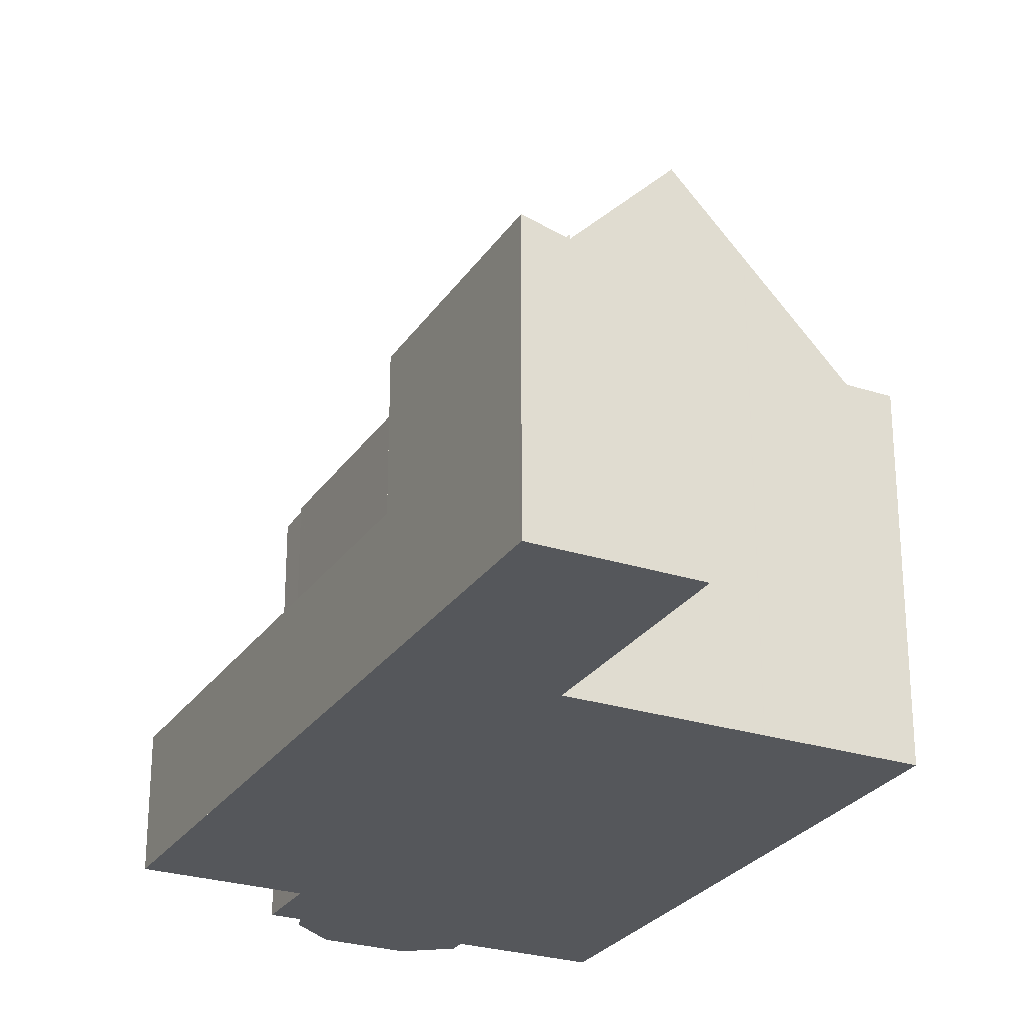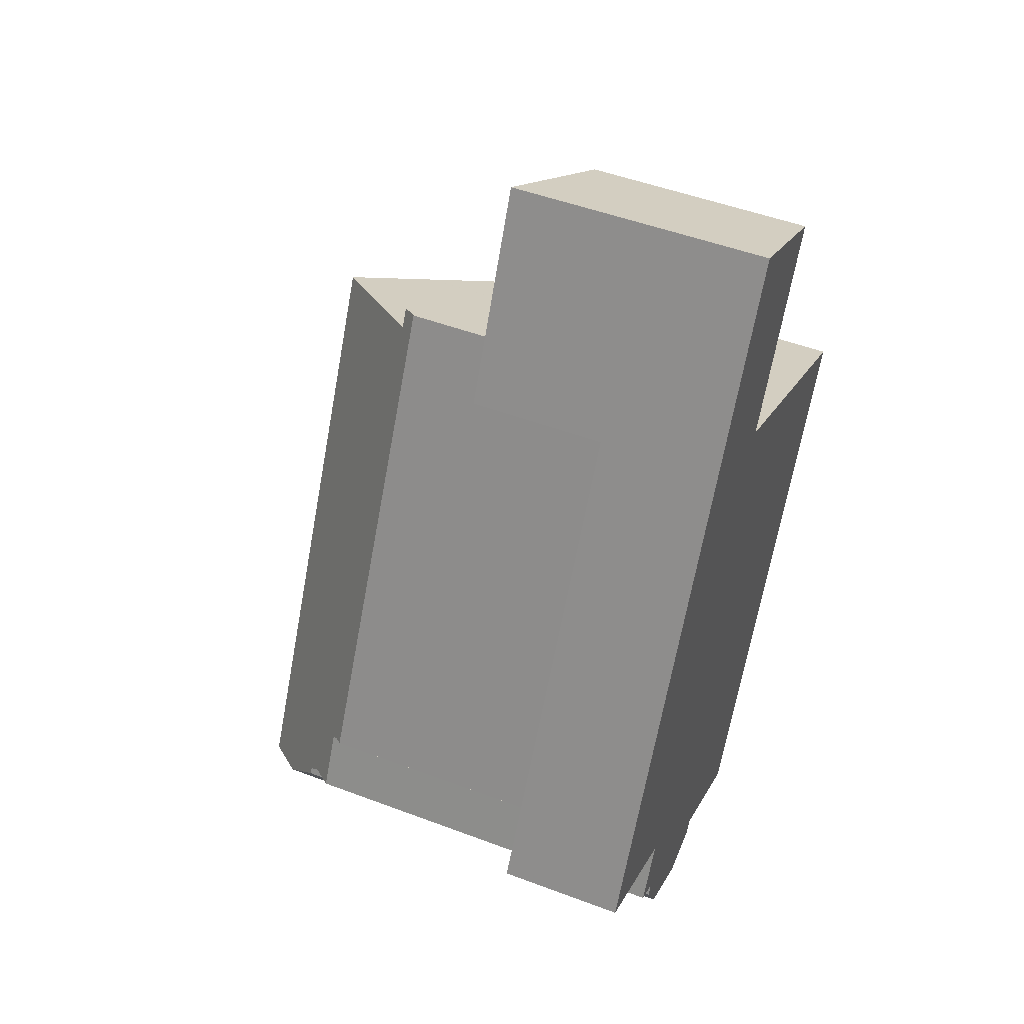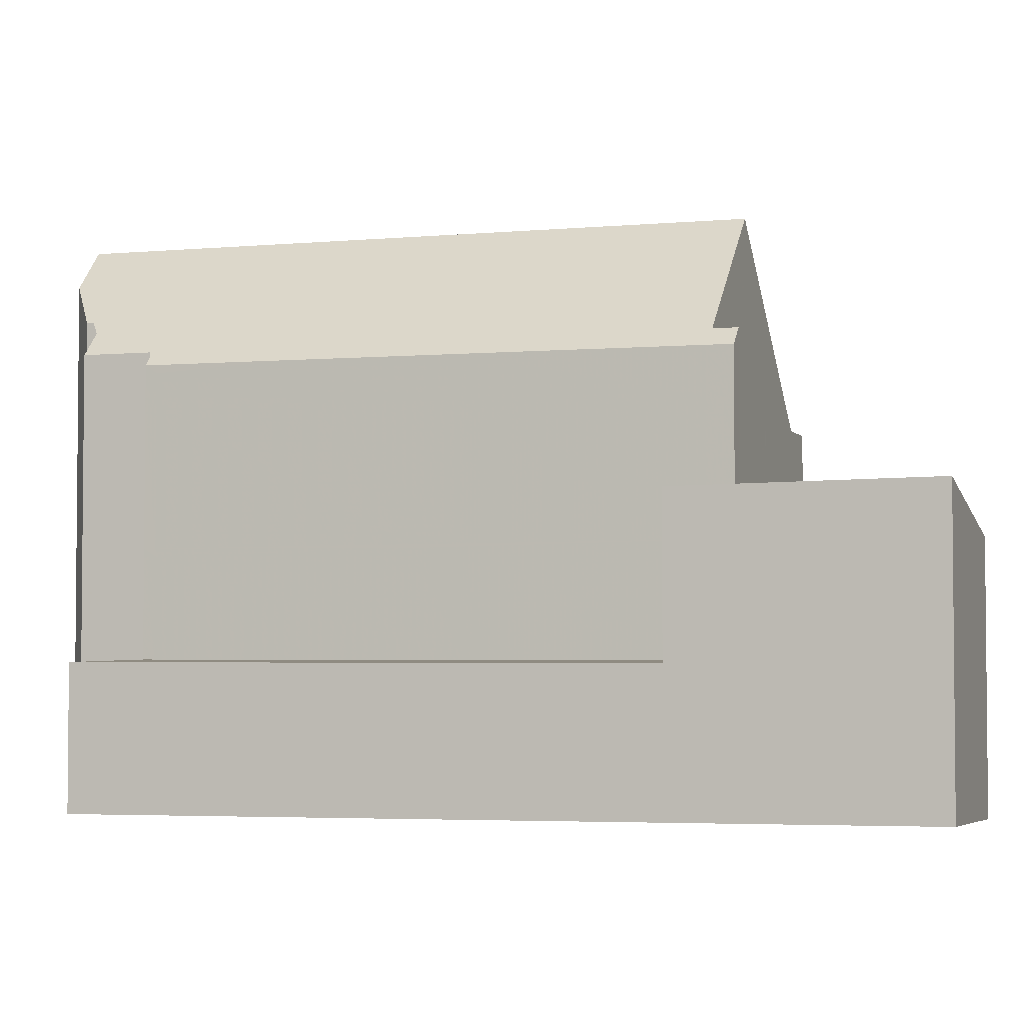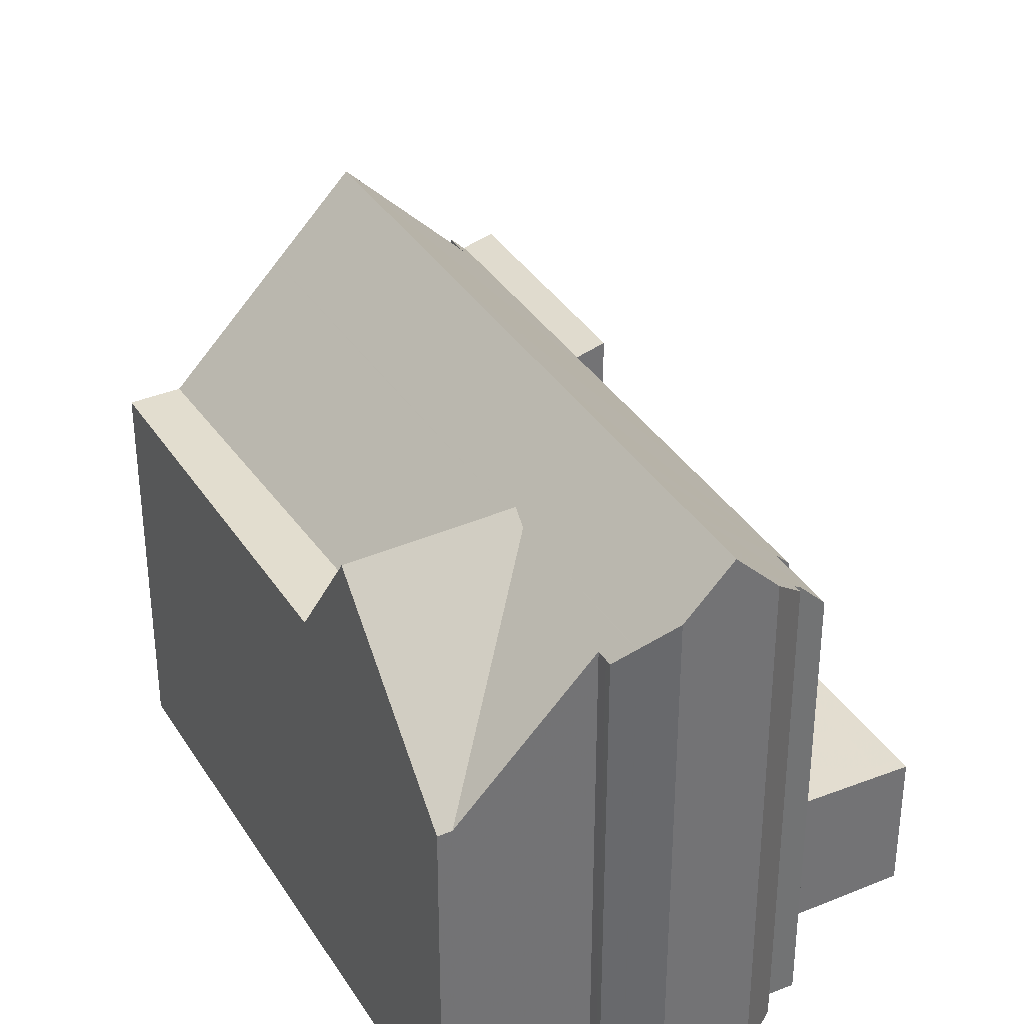
<metadata>
{"format":"obj","ext":"obj","renderer":"f3d","projection":"perspective","resolution":1024,"background":"white","views":[{"elev":-26.8,"azim":-179.7,"up":"+Z"},{"elev":49.0,"azim":112.8,"up":"+Y"},{"elev":-3.9,"azim":136.0,"up":"+Z"},{"elev":36.2,"azim":-1.5,"up":"+Z"}]}
</metadata>
<code>
v 198.1 -1852 7.696
v 198.7 -1853 7.7
v 198.1 -1854 8.344
v 198.3 -1854 8.347
v 197.8 -1855 9.099
v 193.7 -1843 7.673
v 200.7 -1851 2.402
v 196.5 -1855 9.005
v 195.5 -1855 8.216
v 195.4 -1855 8.216
v 191.7 -1840 4.288
v 194.2 -1838 5
v 188.2 -1846 6.52
v 193.1 -1856 5.904
v 191.8 -1844 9.776
v 197.2 -1855 9.818
v 195 -1851 9.801
v 196.4 -1851 8.72
v 195.8 -1852 9.808
v 191.8 -1844 9.777
v 197.2 -1855 9.818
v 191.8 -1844 9.776
v 194.2 -1838 4.974
v 196.2 -1842 4.874
v 198.3 -1852 7.442
v 193.5 -1843 7.672
v 196.2 -1842 2.34
v 195.8 -1842 2.354
v 194.8 -1843 2.386
v 196.2 -1842 2.34
v 198.3 -1852 2.481
v 188.9 -1846 6.523
v 193.4 -1856 5.901
v 196.2 -1842 4.958
v 196.1 -1842 4.941
v 198.3 -1852 4.206
v 193.5 -1843 4.248
v 194.1 -1856 6.776
v 188.9 -1846 6.523
v 193.7 -1855 6.756
v 192.8 -1855 6.752
v 191.2 -1852 6.675
v 192.1 -1852 6.678
v 198.3 -1852 6.769
v 193.5 -1843 6.536
v 195 -1851 9.801
v 193.7 -1855 6.756
v 191.9 -1854 8.693
v 198.2 -1852 7.44
v 198.3 -1852 7.089
v 194.4 -1852 8.488
v 193.4 -1856 5.901
v 195.8 -1852 9.808
v 194.5 -1852 8.709
v 191.9 -1854 8.693
v 195.6 -1847 2.44
v 194.3 -1852 8.708
v 194.3 -1852 8.485
v 197.8 -1845 2.362
v 196.2 -1848 4.262
v 197 -1849 6.699
v 192.1 -1852 6.678
v 192.1 -1852 6.678
v 191.2 -1852 6.675
v 197.2 -1850 7.425
v 192 -1840 4.281
v 196.2 -1842 4.467
v 193.7 -1843 4.306
v 194.2 -1844 4.313
v 193.5 -1843 4.292
v 196.2 -1848 4.326
v 198.3 -1852 4.34
v 196.1 -1842 4.941
v 196.2 -1842 4.958
v 194 -1843 2.416
v 194 -1843 4.312
v 191.8 -1844 9.777
v 189 -1846 6.525
v 188.2 -1846 6.521
v 189 -1846 6.525
v 194 -1843 7.376
v 194 -1843 6.548
v 194 -1843 4.319
v 194.4 -1839 4.97
v 194.5 -1839 4.994
v 192 -1840 4.281
v 195.8 -1842 4.836
v 195.8 -1842 4.437
v 197.4 -1846 2.377
v 195.8 -1842 2.354
v 200.2 -1851 2.417
v 195.8 -1842 4.836
v 194.1 -1839 4.872
v 193.8 -1839 4.878
v 197.2 -1850 7.425
v 194 -1843 7.376
v 198.2 -1852 7.44
v 198.3 -1852 7.442
v 194 -1843 2.416
v 195.6 -1847 2.44
v 193.7 -1843 6.537
v 193.7 -1843 7.373
v 198.3 -1852 2.481
v 194 -1843 4.319
v 194 -1843 2.416
v 194 -1843 4.312
v 192.3 -1840 4.361
v 192 -1839 4.368
v 194 -1843 4.319
v 193.7 -1843 4.324
v 196.5 -1846 2.409
v 199.3 -1852 2.449
v 194.8 -1843 4.568
v 194.8 -1843 4.568
v 194.8 -1843 4.372
v 194.8 -1843 2.386
v 193.1 -1840 4.605
v 192.9 -1839 4.611
v 196.9 -1854 9.816
v 196.9 -1854 9.816
v 195.5 -1855 8.216
v 198.2 -1854 8.346
v 192 -1839 4.368
v 191.8 -1840 4.287
v 193.8 -1839 4.878
v 192.9 -1839 4.61
v 194.2 -1838 4.974
v 194.3 -1838 5
v 193.7 -1843 7.373
v 195.9 -1842 4.945
v 196 -1842 4.962
v 193.5 -1843 4.248
v 193.7 -1843 4.306
v 193.7 -1843 7.373
v 193.7 -1843 6.537
v 194.6 -1842 4.573
v 195.6 -1842 4.84
v 193.5 -1843 7.672
v 193.7 -1843 4.324
v 193.7 -1843 4.324
v 193.7 -1843 7.454
v 193.7 -1843 6.537
v 193.7 -1843 4.305
v 193.7 -1843 4.304
v 193.7 -1843 4.304
v 191.9 -1839 4.341
v 191.9 -1840 4.341
v 193.9 -1843 7.454
v 197.2 -1850 7.456
v 198.2 -1852 7.457
v 193.7 -1843 7.454
v 192.2 -1840 4.335
v 193.6 -1843 4.305
v 198.3 -1852 7.457
v 198.3 -1852 7.441
v 198.3 -1852 7.298
v 198.3 -1852 7.441
v 198.2 -1852 7.457
v 198.3 -1852 2.479
v 194 -1854 7.364
v 192.5 -1855 7.387
v 198.3 -1852 2.479
v 199.2 -1851 2.448
v 198.3 -1852 4.209
v 198.3 -1852 4.34
v 194 -1854 7.364
v 198.3 -1852 6.764
v 200.1 -1851 2.416
v 196.1 -1853 9.81
v 196.1 -1853 9.81
v 200.6 -1851 2.401
v 195.8 -1847 7.404
v 195.8 -1847 3.019
v 195.8 -1847 4.272
v 195.8 -1847 2.443
v 195.8 -1847 4.324
v 193.6 -1848 9.791
v 193.6 -1848 9.791
v 190.8 -1849 6.616
v 190.8 -1849 6.616
v 190 -1850 6.612
v 195.8 -1847 6.64
v 195.8 -1847 7.404
v 195.8 -1847 2.443
v 196.7 -1846 2.412
v 197.6 -1846 2.38
v 198.1 -1846 2.366
v 195.7 -1847 7.455
v 191.9 -1854 8.694
v 192.8 -1855 6.752
v 192.5 -1855 7.387
v 193.2 -1856 5.904
v 191.3 -1852 6.675
v 190 -1850 6.612
v 188.2 -1846 6.521
v 191.9 -1854 8.694
v 191.3 -1852 6.675
v 188.2 -1846 6.52
v 194.3 -1852 8.708
v 190.6 -1845 8.431
v 192.5 -1849 8.458
v 194.3 -1852 8.485
v 195.7 -1855 8.507
v 195.9 -1855 8.51
v 194.3 -1852 8.708
v 194.4 -1852 8.488
v 194.3 -1852 8.485
v 194.4 -1852 8.488
v 190.6 -1845 8.43
v 195 -1853 8.496
v 193.6 -1843 4.301
v 193.6 -1843 6.536
v 191.9 -1840 4.331
v 191.9 -1839 4.331
v 195.6 -1847 7.55
v 193.8 -1843 7.523
v 198 -1852 7.585
v 197.1 -1850 7.572
v 193.6 -1843 7.52
v 193.2 -1842 4.298
v 192.2 -1840 4.324
v 193.6 -1843 7.52
v 193.6 -1843 4.287
v 198.2 -1852 7.589
v 198.1 -1852 7.587
v 193.6 -1843 4.287
v 193.5 -1856 6.221
v 194 -1855 6.768
v 193.5 -1856 6.221
v 193 -1856 6.228
v 198.6 -1853 7.699
v 196.6 -1854 9.814
v 196.6 -1854 9.814
v 195.5 -1855 8.504
v 193 -1856 6.228
v 195.5 -1855 8.511
v 195.7 -1855 8.514
v 190.6 -1845 8.438
v 192.5 -1849 8.465
v 195.9 -1855 8.516
v 194.3 -1852 8.492
v 194.4 -1852 8.495
v 190.6 -1845 8.437
v 195 -1853 8.503
v 198.6 -1853 7.699
v 198.1 -1852 7.696
v 198.1 -1852 0
v 198.6 -1853 -8.882e-16
v 198.1 -1854 8.344
v 198.7 -1853 7.7
v 198.7 -1853 0
v 198.1 -1854 0
v 198.2 -1854 8.346
v 198.1 -1854 8.344
v 198.1 -1854 0
v 198.2 -1854 0
v 197.8 -1855 9.099
v 198.3 -1854 8.347
v 198.3 -1854 0
v 197.8 -1855 -1.776e-15
v 197.2 -1855 9.818
v 197.8 -1855 9.099
v 197.8 -1855 -1.776e-15
v 197.2 -1855 0
v 193.5 -1843 7.672
v 193.7 -1843 7.673
v 193.7 -1843 -8.882e-16
v 193.5 -1843 0
v 200.2 -1851 2.417
v 200.7 -1851 2.402
v 200.7 -1851 0
v 200.2 -1851 0
v 195.9 -1855 8.516
v 196.5 -1855 9.005
v 196.5 -1855 0
v 195.9 -1855 0
v 195.5 -1855 8.216
v 195.5 -1855 8.216
v 195.5 -1855 0
v 195.5 -1855 -1.776e-15
v 194.1 -1856 6.776
v 195.4 -1855 8.216
v 195.4 -1855 0
v 194.1 -1856 -8.882e-16
v 191.9 -1839 4.331
v 191.7 -1840 4.288
v 191.7 -1840 0
v 191.9 -1839 0
v 194.3 -1838 5
v 194.2 -1838 5
v 194.2 -1838 0
v 194.3 -1838 0
v 188.2 -1846 6.52
v 188.2 -1846 6.52
v 188.2 -1846 8.882e-16
v 188.2 -1846 0
v 193 -1856 6.228
v 193.1 -1856 5.904
v 193.1 -1856 0
v 193 -1856 -8.882e-16
v 193.7 -1843 7.673
v 191.8 -1844 9.776
v 191.8 -1844 0
v 193.7 -1843 -8.882e-16
v 196.5 -1855 9.005
v 197.2 -1855 9.818
v 197.2 -1855 0
v 196.5 -1855 0
v 194.2 -1838 5
v 194.2 -1838 4.974
v 194.2 -1838 0
v 194.2 -1838 0
v 197.8 -1845 2.362
v 196.2 -1842 2.34
v 196.2 -1842 0
v 197.8 -1845 0
v 193.2 -1856 5.904
v 193.4 -1856 5.901
v 193.4 -1856 8.882e-16
v 193.2 -1856 0
v 193.4 -1856 5.901
v 194.1 -1856 6.776
v 194.1 -1856 -8.882e-16
v 193.4 -1856 8.882e-16
v 190.6 -1845 8.43
v 188.9 -1846 6.523
v 188.9 -1846 0
v 190.6 -1845 0
v 192.5 -1855 7.387
v 192.8 -1855 6.752
v 192.8 -1855 0
v 192.5 -1855 -8.882e-16
v 191.2 -1852 6.675
v 191.9 -1854 8.693
v 191.9 -1854 0
v 191.2 -1852 8.882e-16
v 198.1 -1846 2.366
v 197.8 -1845 2.362
v 197.8 -1845 0
v 198.1 -1846 0
v 190 -1850 6.612
v 191.2 -1852 6.675
v 191.2 -1852 8.882e-16
v 190 -1850 0
v 192 -1840 4.281
v 192 -1840 4.281
v 192 -1840 0
v 192 -1840 0
v 188.2 -1846 6.52
v 188.2 -1846 6.521
v 188.2 -1846 0
v 188.2 -1846 8.882e-16
v 196 -1842 4.962
v 194.5 -1839 4.994
v 194.5 -1839 0
v 196 -1842 0
v 191.8 -1840 4.287
v 192 -1840 4.281
v 192 -1840 0
v 191.8 -1840 0
v 199.3 -1852 2.449
v 200.2 -1851 2.417
v 200.2 -1851 0
v 199.3 -1852 0
v 194.2 -1838 4.974
v 193.8 -1839 4.878
v 193.8 -1839 0
v 194.2 -1838 0
v 198.3 -1852 7.457
v 198.3 -1852 7.442
v 198.3 -1852 -8.882e-16
v 198.3 -1852 0
v 192.9 -1839 4.611
v 192 -1839 4.368
v 192 -1839 0
v 192.9 -1839 0
v 198.3 -1852 2.481
v 199.3 -1852 2.449
v 199.3 -1852 0
v 198.3 -1852 0
v 193.8 -1839 4.878
v 192.9 -1839 4.611
v 192.9 -1839 0
v 193.8 -1839 0
v 195.4 -1855 8.216
v 195.5 -1855 8.216
v 195.5 -1855 -1.776e-15
v 195.4 -1855 0
v 198.3 -1854 8.347
v 198.2 -1854 8.346
v 198.2 -1854 0
v 198.3 -1854 0
v 191.7 -1840 4.288
v 191.8 -1840 4.287
v 191.8 -1840 0
v 191.7 -1840 0
v 194.5 -1839 4.994
v 194.3 -1838 5
v 194.3 -1838 0
v 194.5 -1839 0
v 196.2 -1842 4.958
v 196 -1842 4.962
v 196 -1842 0
v 196.2 -1842 0
v 192 -1840 4.281
v 193.5 -1843 4.248
v 193.5 -1843 0
v 192 -1840 0
v 192 -1839 4.368
v 191.9 -1839 4.341
v 191.9 -1839 0
v 192 -1839 0
v 198.2 -1852 7.589
v 198.3 -1852 7.457
v 198.3 -1852 0
v 198.2 -1852 -8.882e-16
v 191.9 -1854 8.693
v 192.5 -1855 7.387
v 192.5 -1855 -8.882e-16
v 191.9 -1854 0
v 200.7 -1851 2.402
v 200.6 -1851 2.401
v 200.6 -1851 0
v 200.7 -1851 0
v 188.2 -1846 6.521
v 190 -1850 6.612
v 190 -1850 0
v 188.2 -1846 0
v 200.6 -1851 2.401
v 198.1 -1846 2.366
v 198.1 -1846 0
v 200.6 -1851 0
v 193.1 -1856 5.904
v 193.2 -1856 5.904
v 193.2 -1856 0
v 193.1 -1856 0
v 188.9 -1846 6.523
v 188.2 -1846 6.52
v 188.2 -1846 0
v 188.9 -1846 0
v 195.5 -1855 8.216
v 195.9 -1855 8.51
v 195.9 -1855 0
v 195.5 -1855 0
v 190.6 -1845 8.437
v 190.6 -1845 8.43
v 190.6 -1845 0
v 190.6 -1845 0
v 191.9 -1839 4.341
v 191.9 -1839 4.331
v 191.9 -1839 0
v 191.9 -1839 0
v 198.1 -1852 7.696
v 198.2 -1852 7.589
v 198.2 -1852 -8.882e-16
v 198.1 -1852 0
v 198.7 -1853 7.7
v 198.6 -1853 7.699
v 198.6 -1853 -8.882e-16
v 198.7 -1853 0
v 192.8 -1855 6.752
v 193 -1856 6.228
v 193 -1856 -8.882e-16
v 192.8 -1855 0
v 195.9 -1855 8.51
v 195.9 -1855 8.516
v 195.9 -1855 0
v 195.9 -1855 0
v 191.8 -1844 9.776
v 190.6 -1845 8.437
v 190.6 -1845 0
v 191.8 -1844 0
v 200.7 -1851 0
v 198.1 -1852 0
v 198.7 -1853 0
v 198.1 -1854 0
v 198.3 -1854 0
v 197.8 -1855 0
v 196.5 -1855 0
v 195.5 -1855 0
v 195.4 -1855 0
v 193.1 -1856 0
v 188.2 -1846 0
v 193.7 -1843 0
v 191.7 -1840 0
v 194.2 -1838 0
f 19 17 18
f 54 46 53
f 35 24 34
f 157 49 156
f 88 67 24 35 87
f 58 51 57
f 111 100 99 29
f 174 69 76 75 56 173
f 227 47 228
f 230 190 40 229
f 176 69 174
f 142 101 102 141
f 201 179 78 200
f 195 80 180 194
f 199 189 193 43 202
f 183 81 82 182
f 204 9 121 203
f 206 160 191 196 205
f 175 100 111 185
f 173 56 184
f 165 71 60 164
f 156 49 65 61 167
f 90 30 67 88
f 76 69 83
f 144 68 143
f 182 82 83 69 176
f 167 61 71 165
f 131 74 73 130
f 200 78 39 209
f 198 32 80 195
f 135 82 81 134
f 136 113 104 139
f 140 83 82 135
f 127 23 12 128
f 123 108 118 126
f 28 27 59 89
f 143 68 110 101 142
f 186 89 59 187
f 130 73 92 137
f 125 94 23 127
f 216 148 188 215
f 218 149 150 217
f 122 4 5 16 119
f 219 151 148 216
f 116 90 88 115
f 214 146 147 213
f 115 88 87 114
f 29 28 89 111
f 185 111 89 186
f 114 109 106 115
f 115 106 105 116
f 137 92 113 136
f 126 118 94 125
f 210 166 208
f 217 150 158 225
f 213 147 152 221
f 125 93 117 126
f 127 84 93 125
f 128 85 84 127
f 126 117 107 123
f 130 84 85 131
f 220 153 145 226
f 136 117 93 137
f 137 93 84 130
f 221 152 153 220
f 139 107 117 136
f 222 26 45 212
f 211 70 37 223
f 146 108 123 147
f 188 148 96 172
f 149 95 97 150
f 151 129 96 148
f 152 107 139 133 153
f 212 45 70 211
f 158 150 97 155
f 147 123 107 152
f 153 133 145
f 156 50 25 157
f 155 98 154 158
f 191 160 40 190
f 163 112 103 159
f 162 31 36 164
f 164 36 72 165
f 167 44 50 156
f 165 72 44 167
f 168 91 112 163
f 228 47 166 210 234
f 171 7 91 168
f 225 158 154 224
f 173 60 174
f 174 60 71 176
f 207 62 179 201
f 194 180 63 197
f 182 61 65 183
f 185 163 159 175
f 184 162 164 60 173
f 176 71 61 182
f 186 168 163 185
f 187 171 168 186
f 215 188 149 218
f 172 95 149 188
f 190 41 161 191
f 235 41 190 230
f 194 181 79 195
f 189 48 42 193
f 191 161 55 196
f 195 79 13 198
f 197 64 181 194
f 239 201 200 238
f 240 204 203 237
f 242 208 207 241
f 238 200 209 243
f 244 210 208 242
f 236 234 210 244
f 241 207 201 239
f 211 143 142 212
f 213 124 11 214
f 215 177 20 216
f 217 18 218
f 216 20 15 6 138 219
f 220 66 86 221
f 212 142 141 222
f 223 144 143 211
f 232 169 225 224 1 231
f 218 18 17 177 215
f 225 169 19 18 217
f 221 86 124 213
f 226 132 66 220
f 228 38 52 227
f 229 33 192 230
f 231 2 3 122 119 232
f 234 203 121 10 38 228
f 237 203 234 236
f 230 192 14 235
f 236 233 120 237
f 238 77 178 239
f 237 120 21 8 240
f 241 54 242
f 243 22 77 238
f 242 54 53 170 244
f 244 170 233 236
f 239 178 46 54 241
f 246 247 248 245
f 250 251 252 249
f 254 255 256 253
f 258 259 260 257
f 262 263 264 261
f 266 267 268 265
f 270 271 272 269
f 274 275 276 273
f 278 279 280 277
f 282 283 284 281
f 286 287 288 285
f 290 291 292 289
f 294 295 296 293
f 298 299 300 297
f 302 303 304 301
f 306 307 308 305
f 310 311 312 309
f 314 315 316 313
f 318 319 320 317
f 322 323 324 321
f 326 327 328 325
f 330 331 332 329
f 334 335 336 333
f 338 339 340 337
f 342 343 344 341
f 346 347 348 345
f 350 351 352 349
f 354 355 356 353
f 358 359 360 357
f 362 363 364 361
f 366 367 368 365
f 370 371 372 369
f 374 375 376 373
f 378 379 380 377
f 382 383 384 381
f 386 387 388 385
f 390 391 392 389
f 394 395 396 393
f 398 399 400 397
f 402 403 404 401
f 406 407 408 405
f 410 411 412 409
f 414 415 416 413
f 418 419 420 417
f 422 423 424 421
f 426 427 428 425
f 430 431 432 429
f 434 435 436 433
f 438 439 440 437
f 442 443 444 441
f 446 447 448 445
f 450 451 452 449
f 454 455 456 453
f 458 459 460 457
f 462 463 464 461
f 466 467 468 465
f 470 471 472 469
f 474 475 476 477 478 479 480 481 482 483 484 485 486 473

</code>
